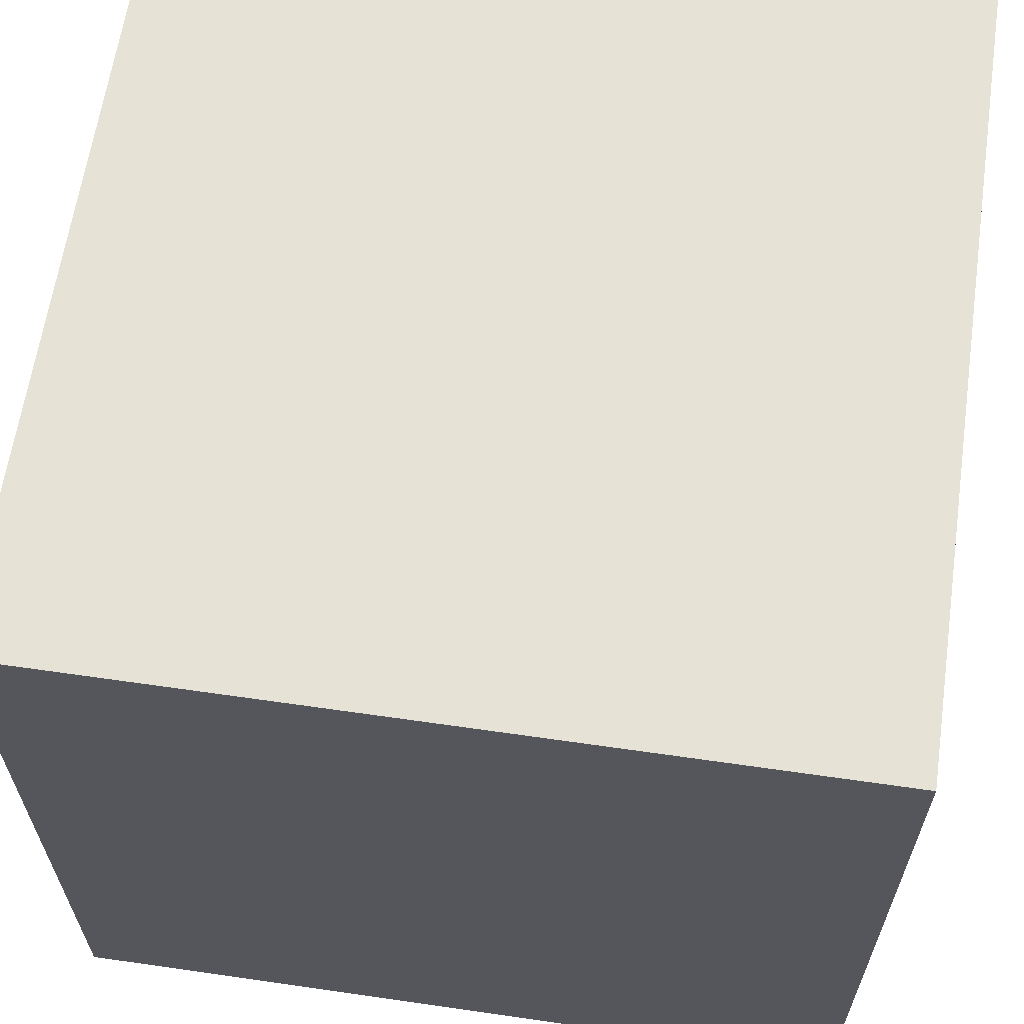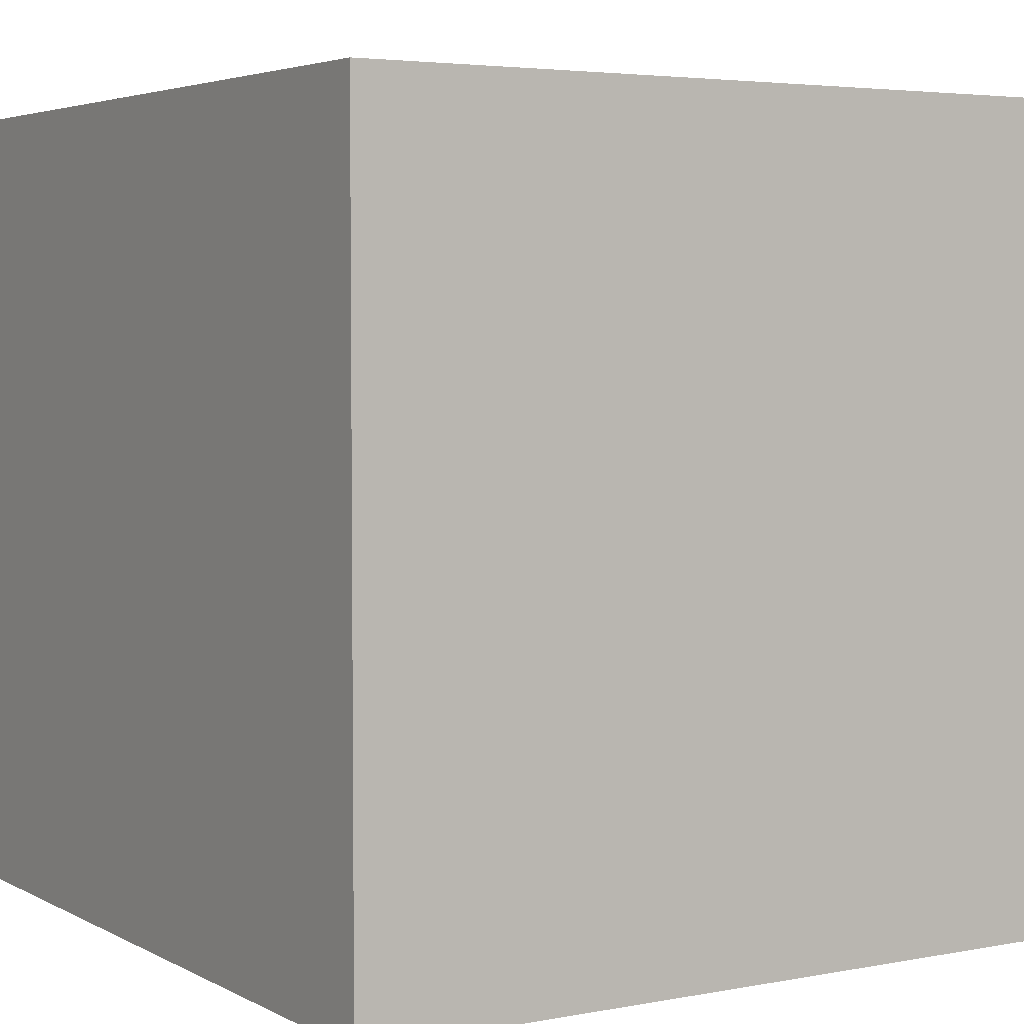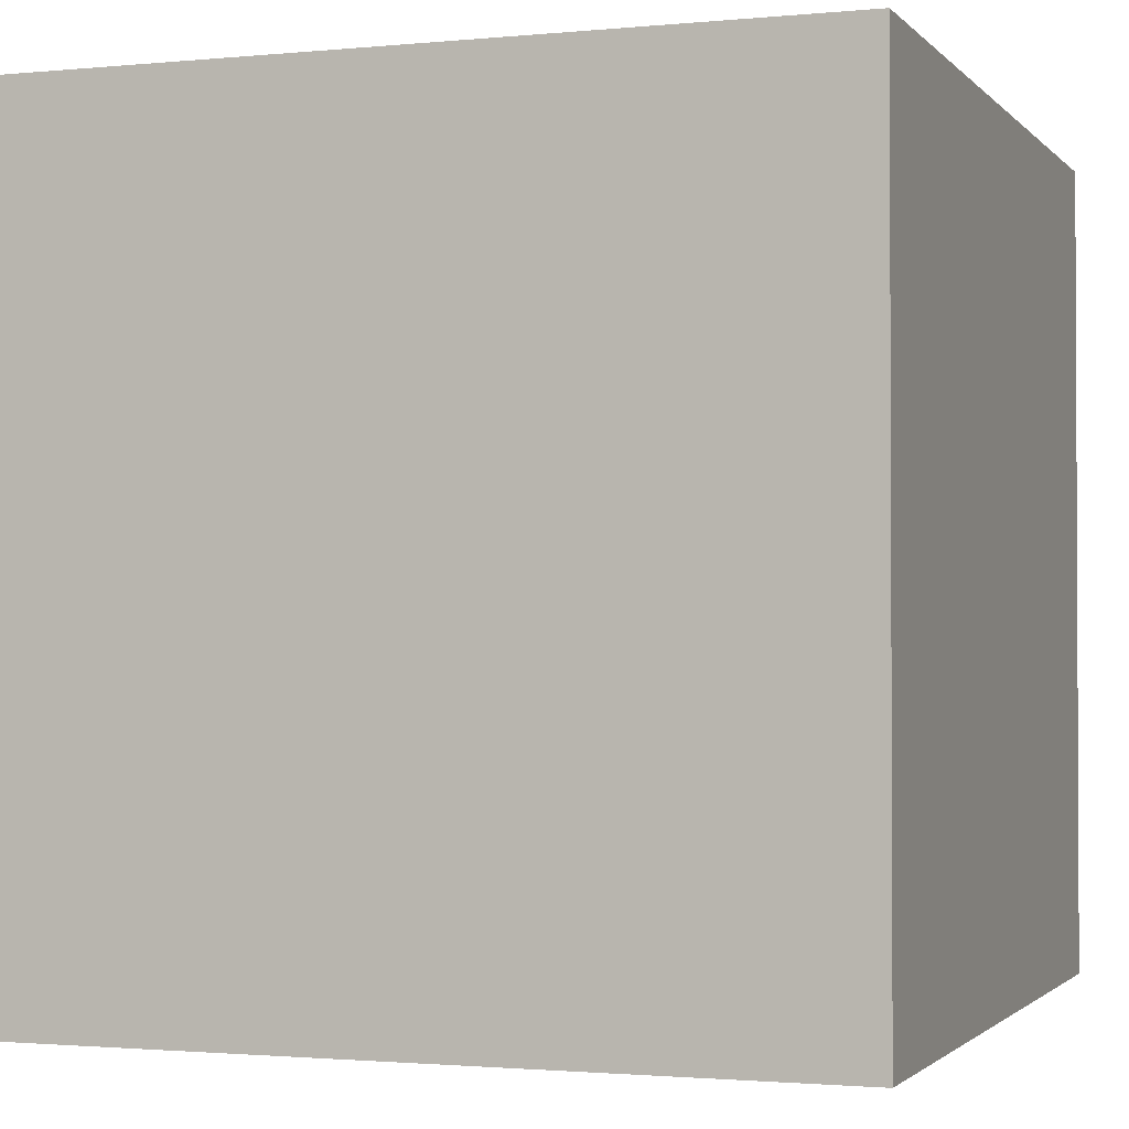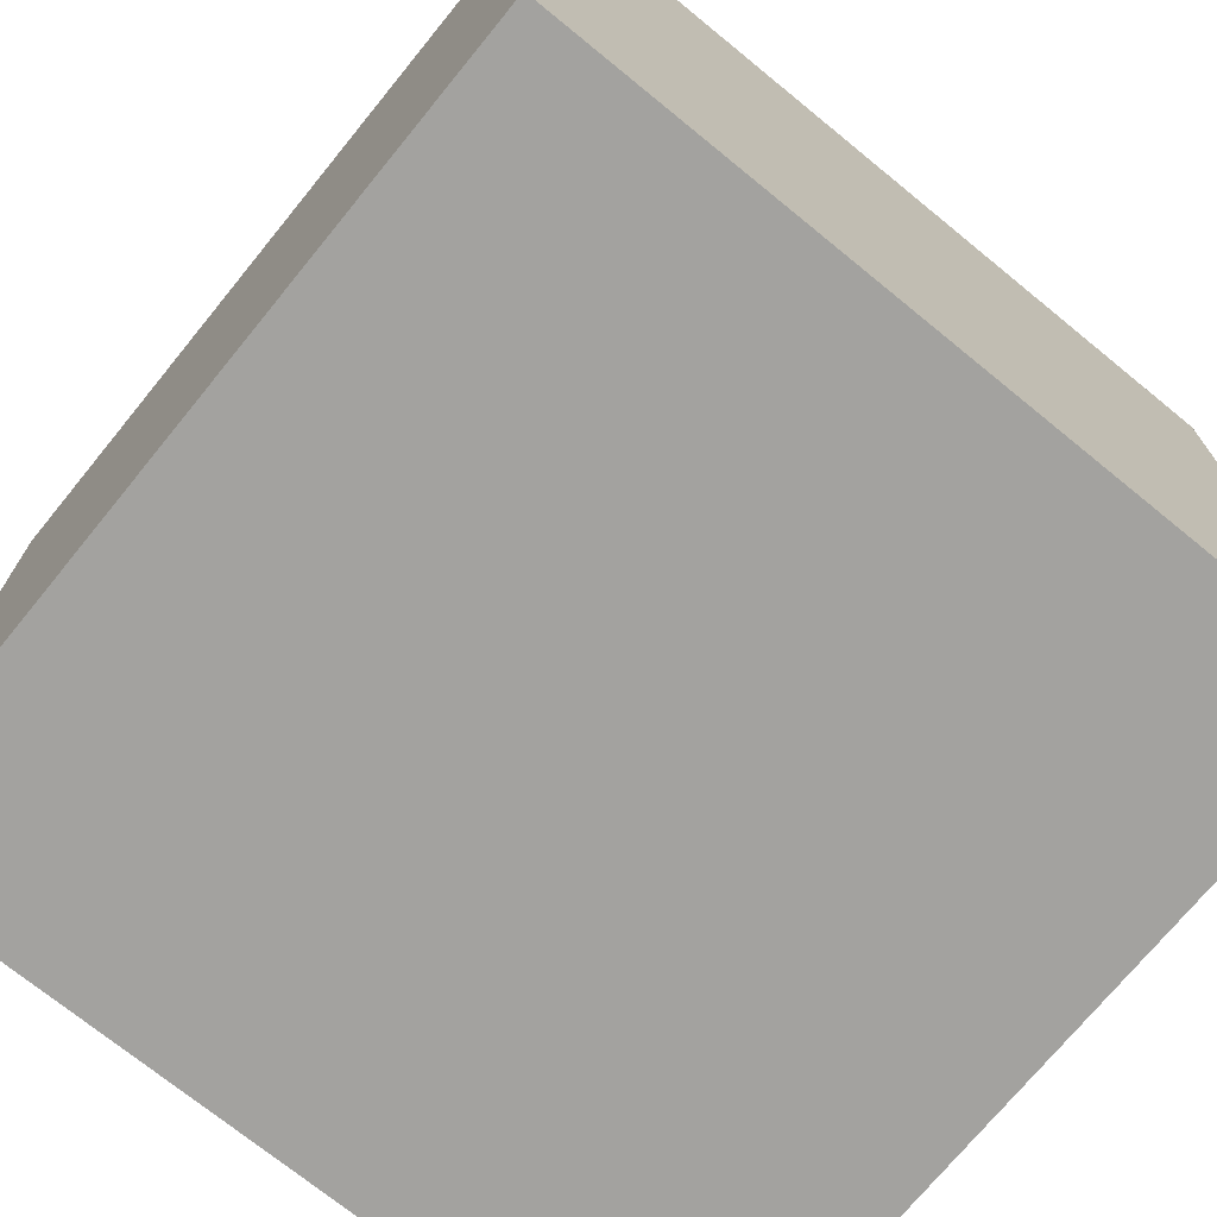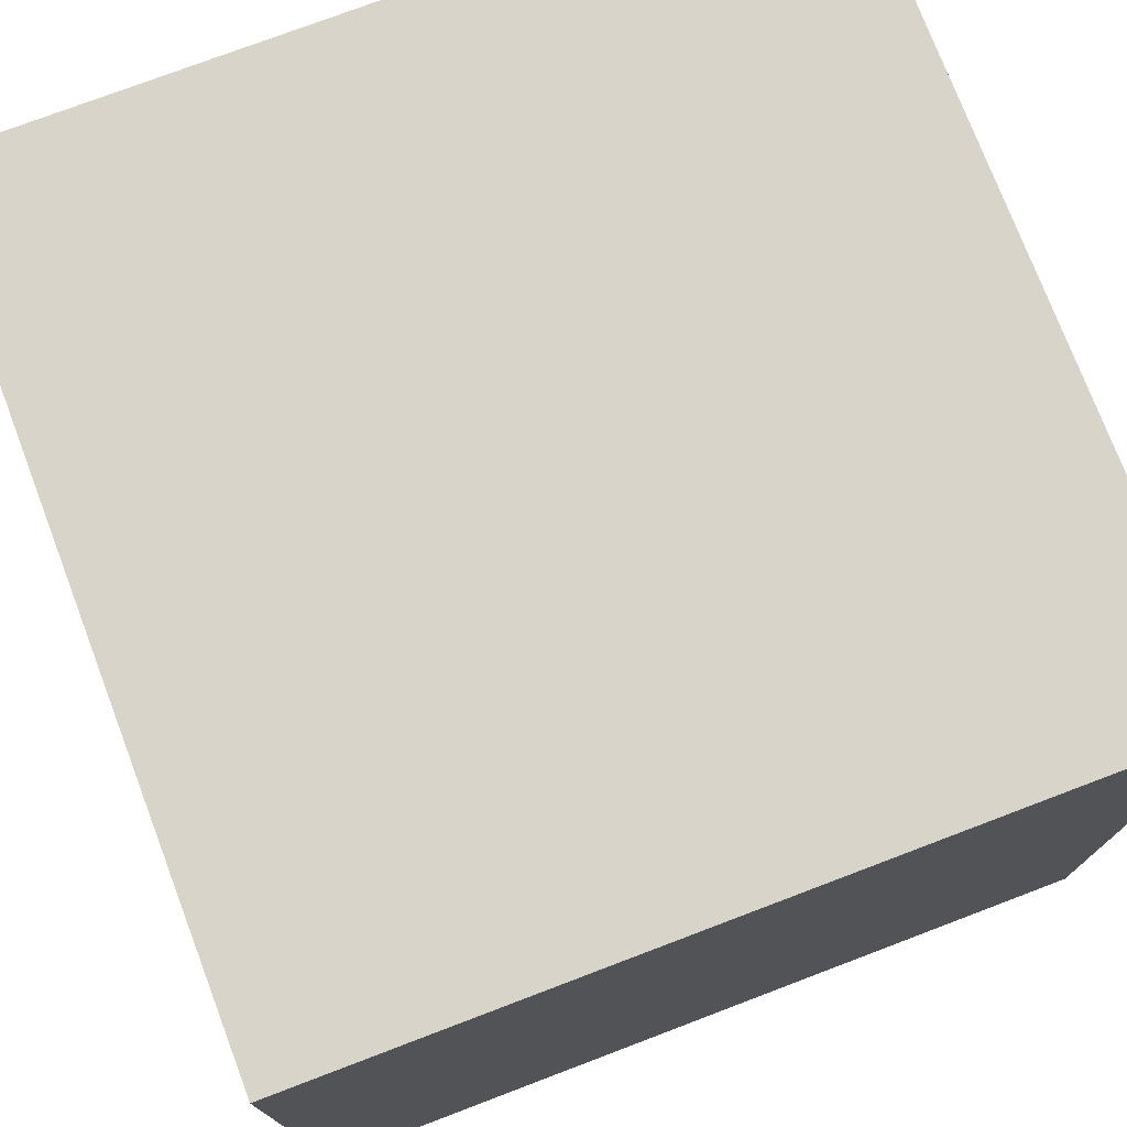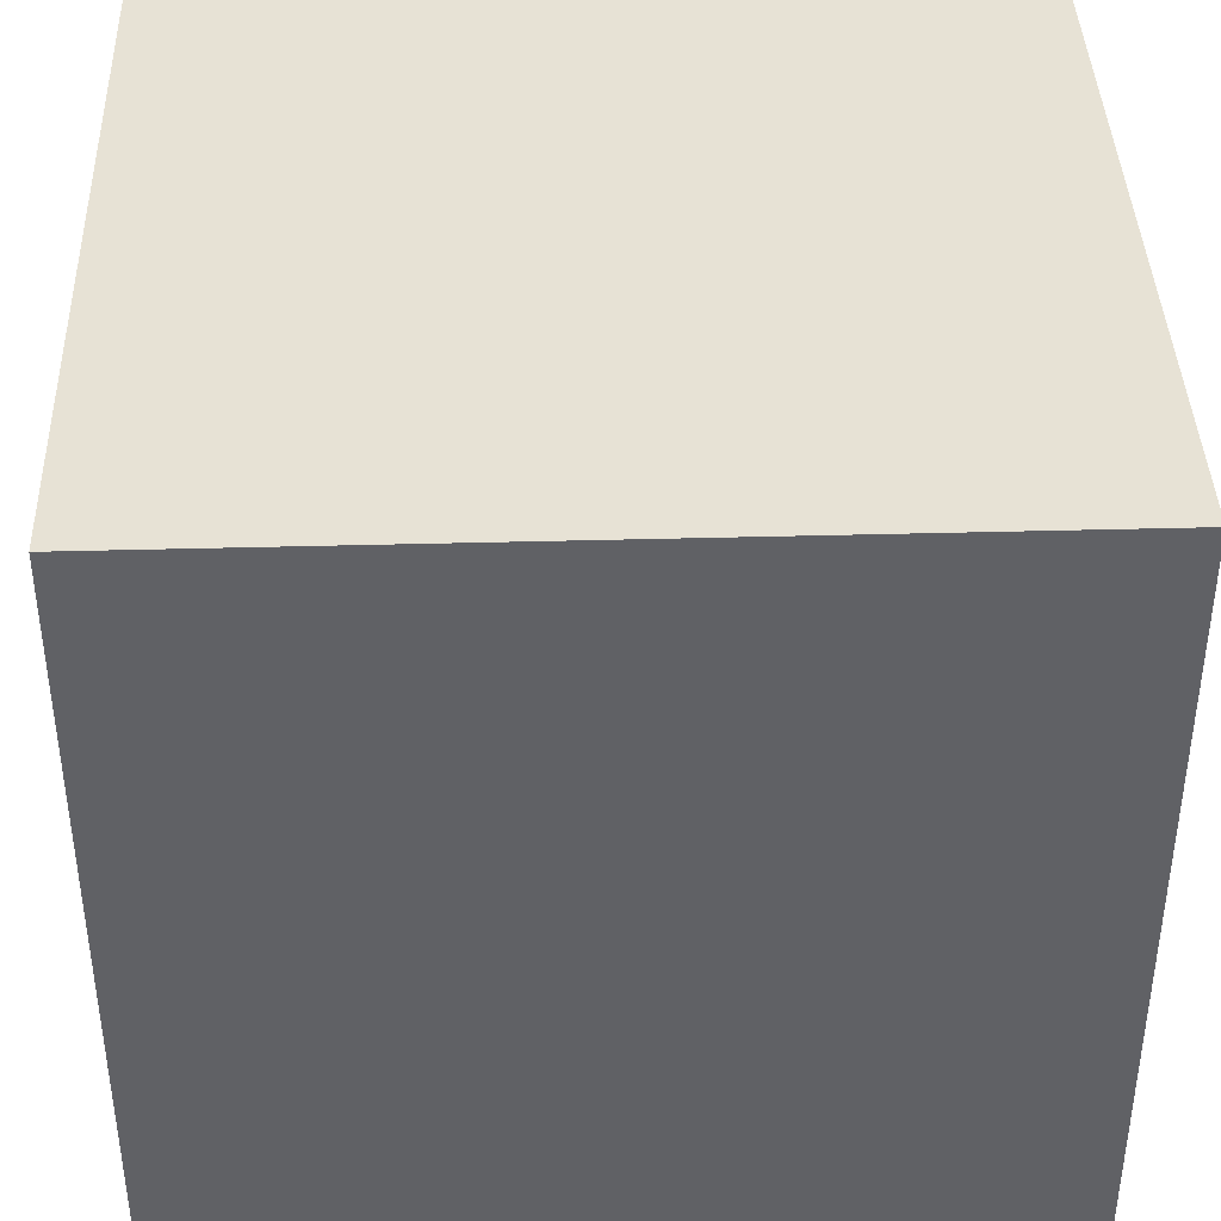
<metadata>
{"format":"obj","ext":"obj","renderer":"f3d","projection":"perspective","resolution":1024,"background":"white","views":[{"elev":63.0,"azim":98.3,"up":"+Y"},{"elev":4.1,"azim":58.1,"up":"+Y"},{"elev":-1.6,"azim":-160.3,"up":"+Z"},{"elev":-72.5,"azim":-129.2,"up":"+Z"},{"elev":75.5,"azim":69.2,"up":"+Y"},{"elev":40.2,"azim":88.1,"up":"+Z"}]}
</metadata>
<code>
v -10  10  10
v  10  10  10
v  10  10 -10
v -10  10 -10
v -10 -10  10
v  10 -10  10
v  10 -10 -10
v -10 -10 -10
f 3 2 6 7
f 1 4 8 5
f 1 2 3 4
f 5 8 7 6
f 1 5 6 2
f 4 3 7 8

</code>
